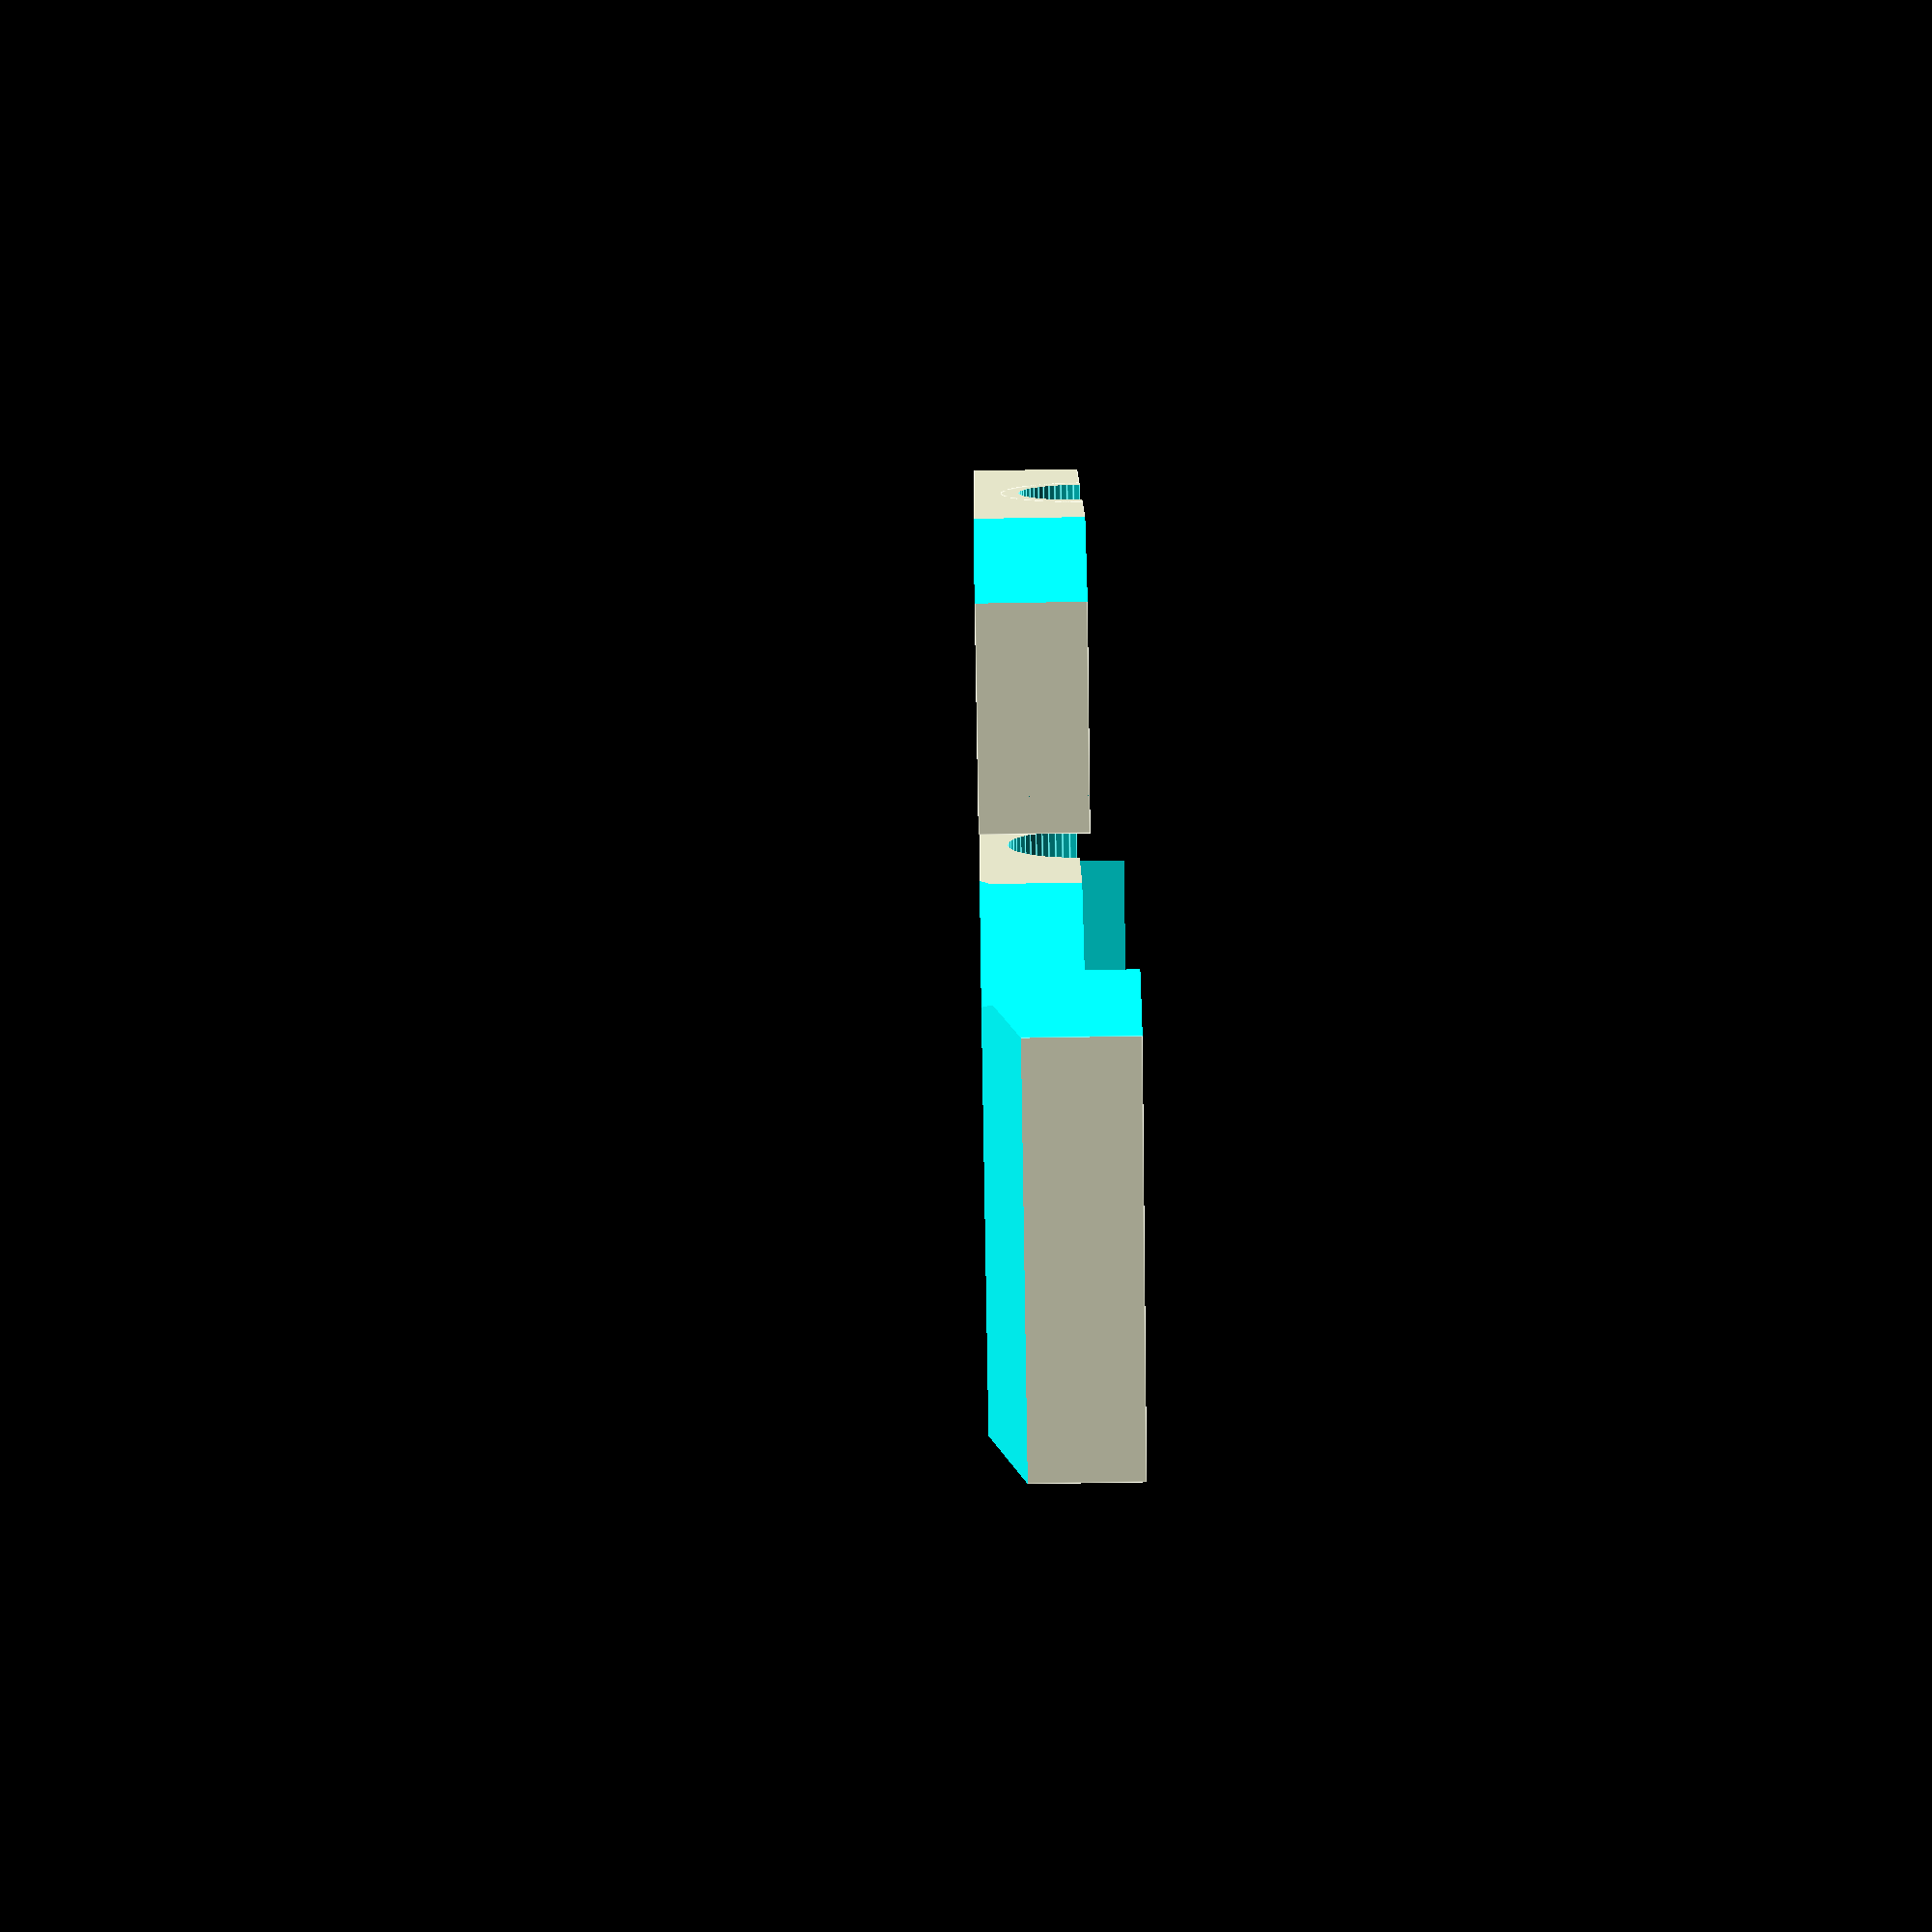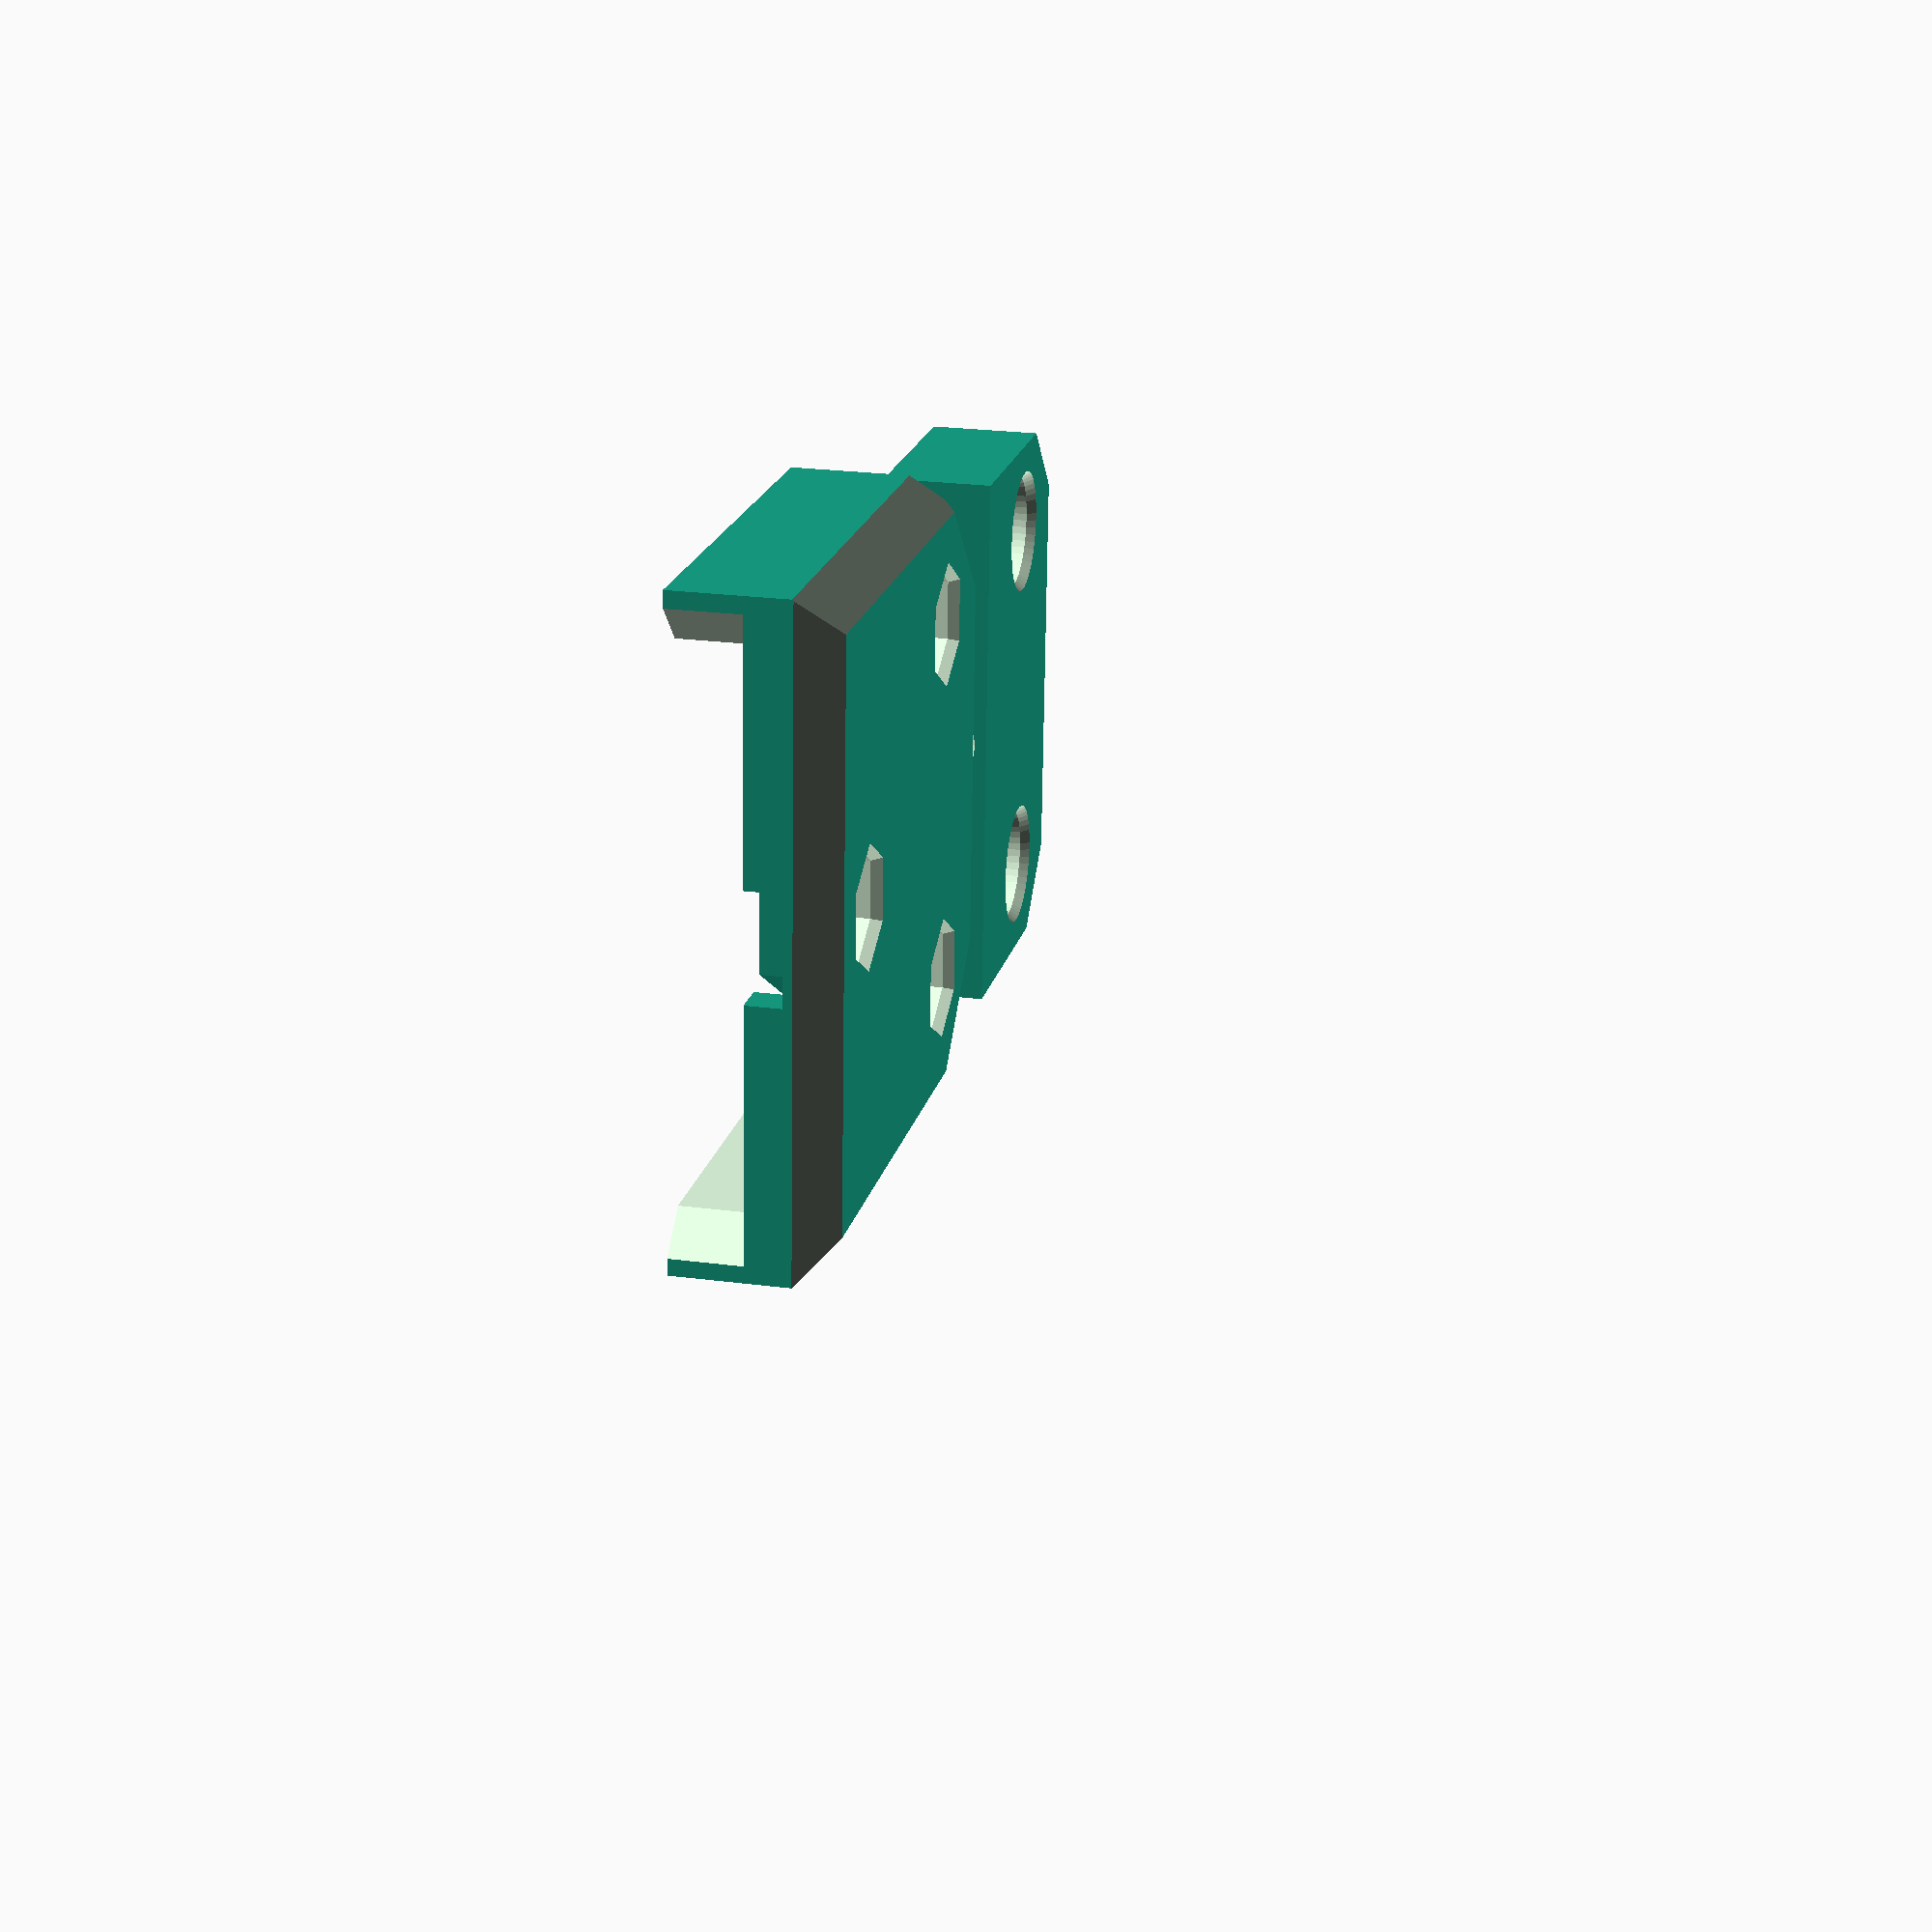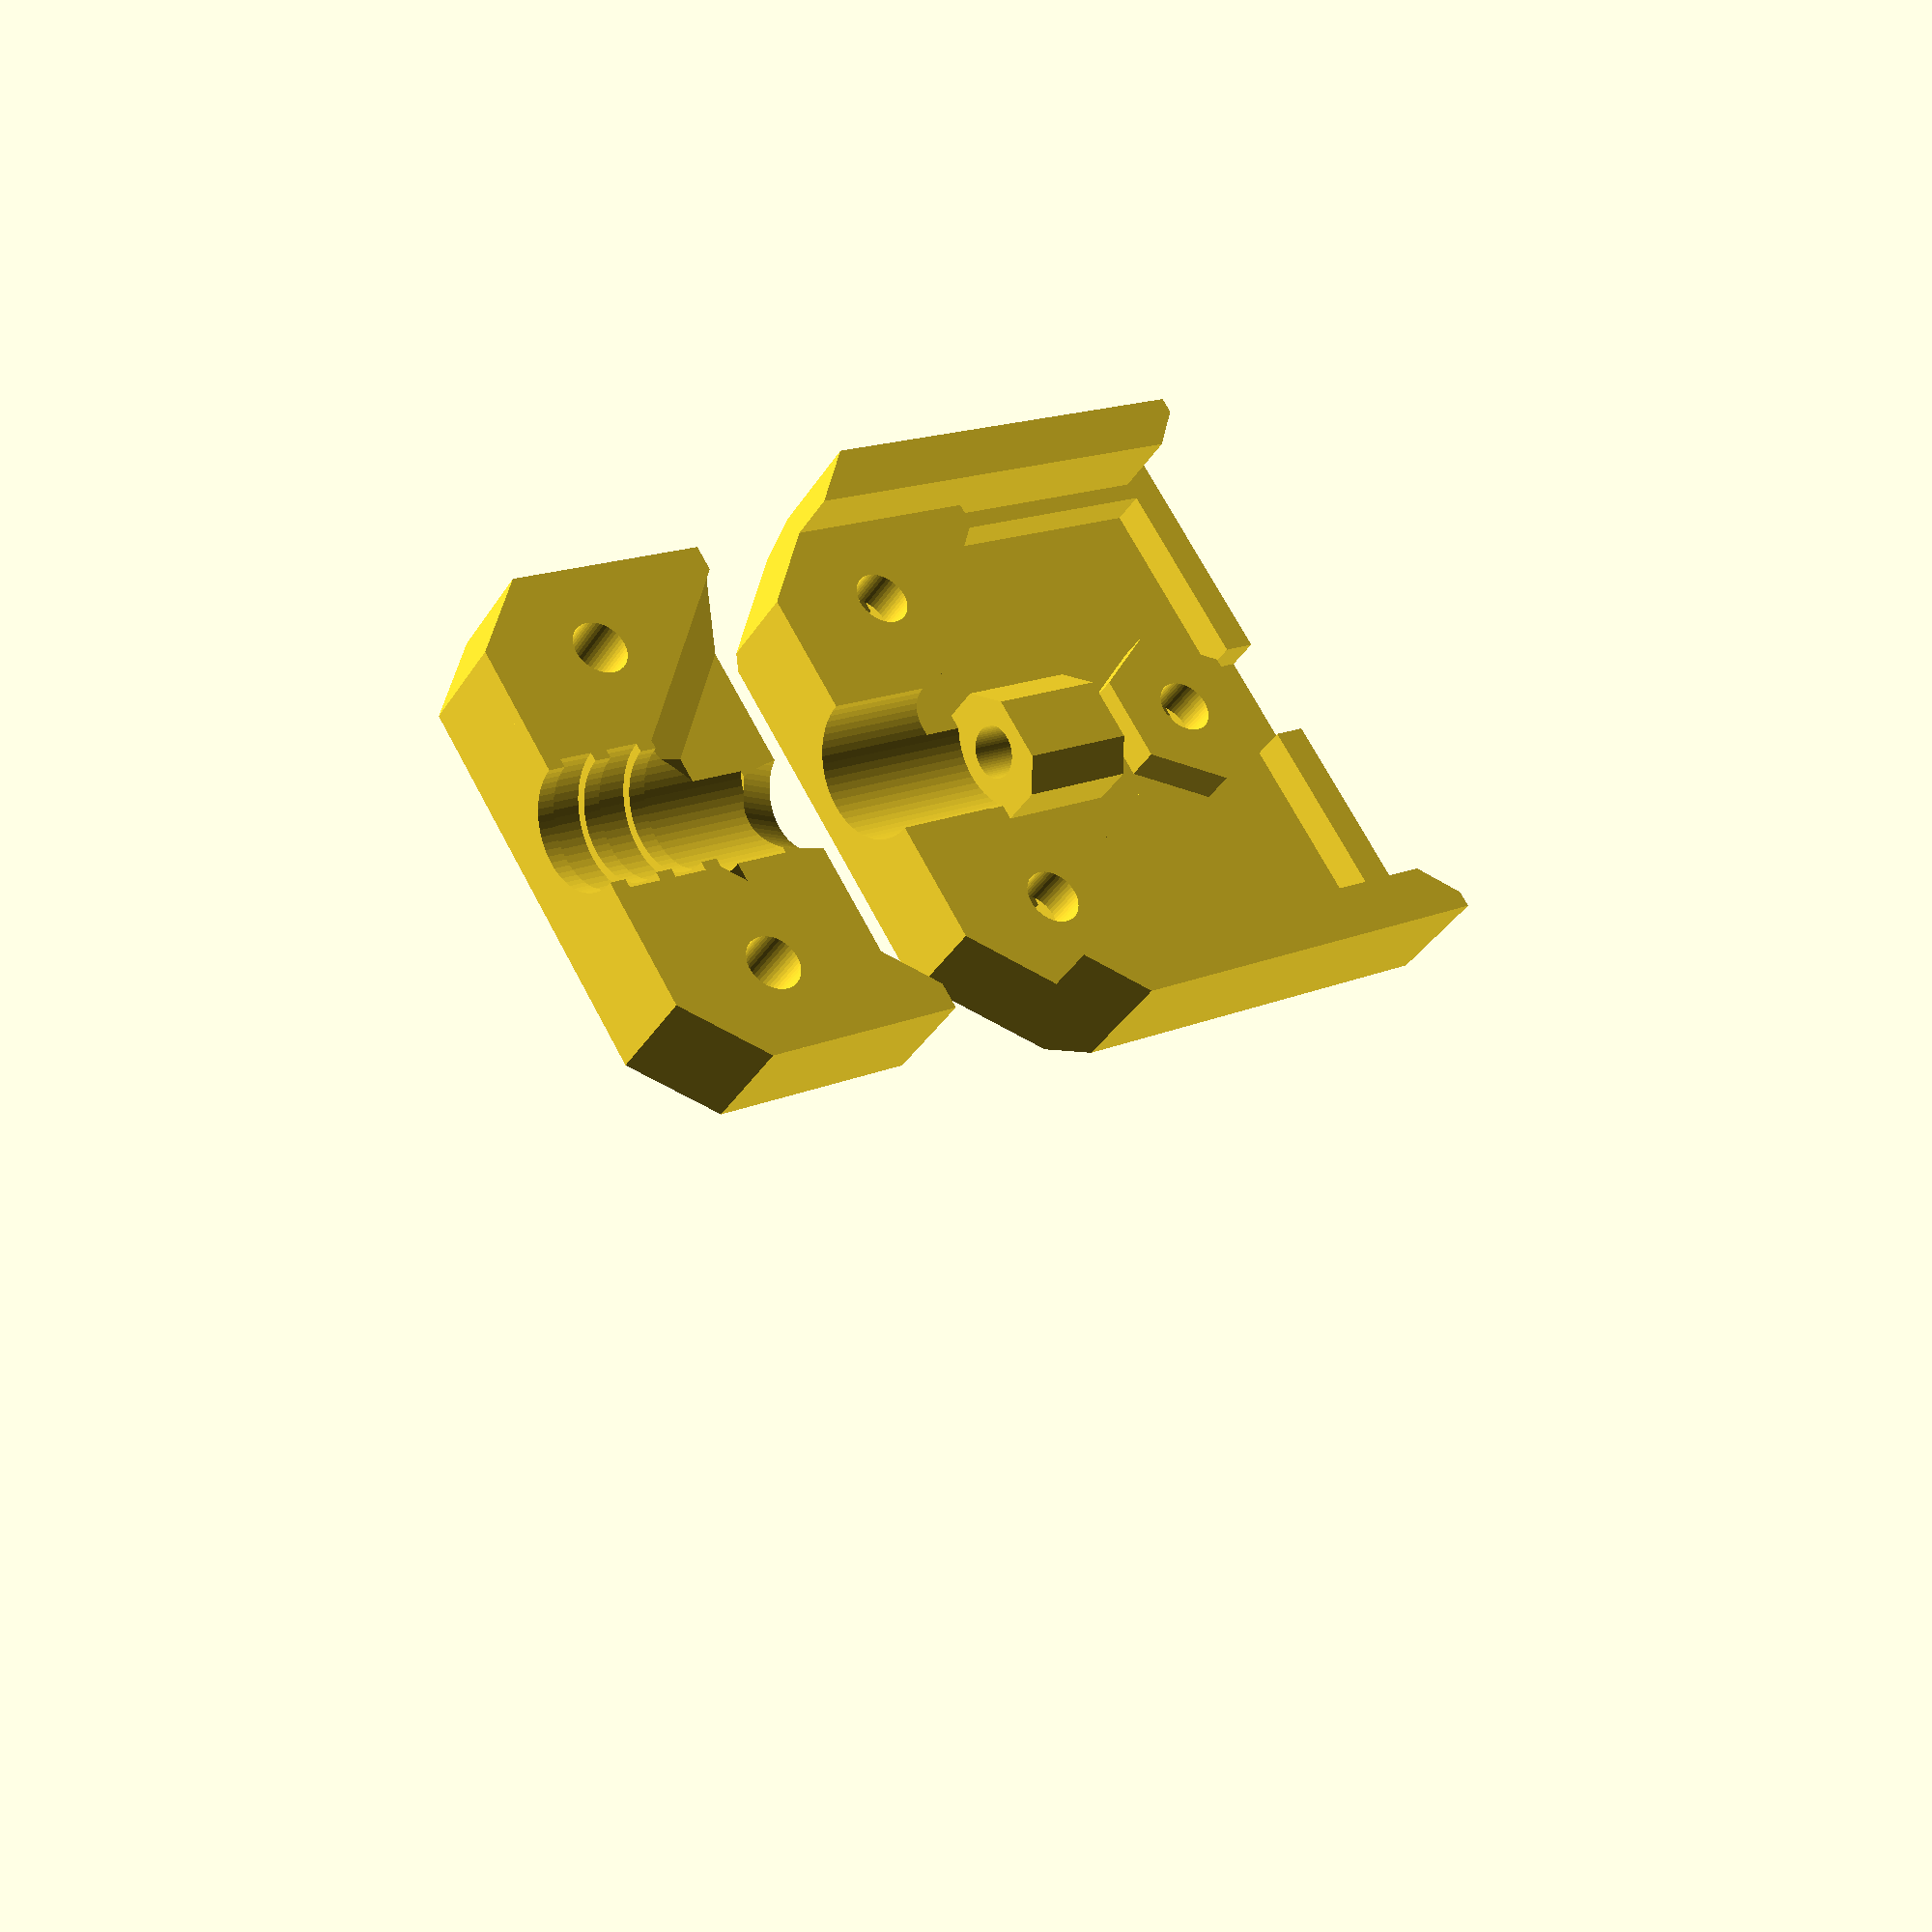
<openscad>
// PRUSA iteration4
// Heatbed cover
// GNU GPL v3
// Josef Průša <iam@josefprusa.cz> and contributors
// http://www.reprap.org/wiki/Prusa_Mendel
// http://prusamendel.org



module cover()
{
    difference()
    {
        // base block
        translate([-18,0,0]) cube([36,32,8.6]);
        
        // inner cut
        translate([-15,-0.5,-3]) cube([30,16.5,9]);
        translate([-0,33,3]) rotate([90,0,0]) cylinder(h = 15, r=4, $fn=60);    
        translate([-15,15,-6]) cube([30,19,9]);

        // inner edges
        translate([-4,4.5,0]) rotate([0,0,45])  cube([15,15,6]);
        translate([4.0,4.51,0]) rotate([0,0,45])  cube([15,15,6]);
        
        // outer edges
        translate([-18.0,25,-1]) rotate([0,0,45])  cube([11,11,10]);
        translate([18,25,-1]) rotate([0,0,45])  cube([11,11,10]);

        // screw holes for clip
        translate([-10,25,0]) cylinder(h = 10, r=1.6, $fn=50);    
        translate([10,25,0]) cylinder(h = 10, r=1.6, $fn=50);    


        // clip nuts entry
        translate([-10,25,8]) cylinder(h = 4, r1=3.15, r2=5, $fn=6);    
        translate([10,25,8]) cylinder(h = 4, r1=3.15, r2=5, $fn=6);    

        // clip nuts with print supports
        difference()
        {
        union()
            {
                translate([-10,25,5.4]) cylinder(h = 4, r=3.15, $fn=6);    
                translate([10,25,5.4]) cylinder(h = 4, r=3.15, $fn=6);    
            }
            translate([-8.4,0,0]) cube([16.8,40,5.7]);
            translate([-16.6,0,0]) cube([5,40,5.7]);
            translate([11.6,0,0]) cube([5,40,5.7]);
            translate([-20,13.4,0]) cube([70,10,6]);
            translate([-20,26.6,0]) cube([70,10,6]);
        
        }
          
        difference()
        {
        union()
            {
                translate([0,7.5,5.7]) cylinder(h = 4, r=3.15, $fn=6);    
            }
            translate([-11.6,0,0.9]) cube([10,40,5.7]);
            translate([1.6,0,0.9]) cube([10,40,5.7]);
            translate([-5,-4.1,0.9]) cube([10,10,6]);
            translate([-5,9.1,0.9]) cube([10,10,6]);
        }

    // heatbed screw    
    translate([0,7.5,8]) cylinder(h = 4, r1=3.15, r2=5, $fn=6);    
    translate([0,7.5,3]) cylinder(h = 4, r=1.6, $fn=50);    

    // LED window
    translate([-2.5,-1,-4]) cube([5,3.5,10]);
    translate([-14,-4,-6]) rotate([0,0,45]) cube([5,5,10]);
    translate([14,-4,-6]) rotate([0,0,45]) cube([5,5,10]);

    // edges
    translate([-20,-0,6.5]) rotate([45,0,0]) cube([40,5,5]);
    translate([-23,-1,8.5]) rotate([0,45,0]) cube([5,45,6]);
    translate([15.8,-1,8.7]) rotate([0,45,0]) cube([6,45,5]);
    translate([30,12,8.7]) rotate([0,45,45]) cube([6,45,5]);
    translate([-40.6,12,9.7]) rotate([0,45,-45]) cube([6,45,5]);
}

    // heatbed pcb support
    translate([-17,0,4]) cube([3,20,2]);
    translate([14,0,4]) cube([3,20,2]);
    translate([-17,0,4]) cube([14,2,2]);
    translate([3,0,4]) cube([14,2,2]);


    // heatbed screw body
    difference()
    {
        translate([0,7.5,4]) cylinder(h = 4, r=5, $fn=6);    
        translate([0,7.5,6.3]) cylinder(h = 4, r=3.15, $fn=6);    
        translate([0,7.5,3]) cylinder(h = 4, r=1.6, $fn=50);    
    }

    // filament holder
    difference()
    {
        translate([-3.5,15,2]) cube([7,7,6]);    
        translate([-0,28,4.5]) rotate([90,0,0]) cylinder(h = 15, r=1.5, $fn=60);    
        translate([-10.2,11,2]) rotate([0,45,0]) cube([7,12,6]);    
        translate([1.95,11,2]) rotate([0,45,0]) cube([7,12,6]);    
    }
}





module clip()
{
    
    difference()
    {
        // base body
        translate([-15,15.5,-3]) cube([30,16.5,6]);    
        
        // cables cut
        translate([-0,33,3]) rotate([90,0,0]) cylinder(h = 15, r=4, $fn=60); 
    
        // screws
        translate([-10,25,-3]) cylinder(h = 10, r=1.6, $fn=50);    
        translate([10,25,-3]) cylinder(h = 10, r=1.6, $fn=50);
        translate([-10,25,-5.5]) cylinder(h = 3, r2=3.1, r1=5, $fn=50);    
        translate([10,25,-5.5]) cylinder(h = 3, r2=3.1, r1=5,$fn=50);
       
    // print support for nut heads    
    difference()
    {
        union()
        {
            translate([-10,25,-3.5]) cylinder(h = 3, r=3.1, $fn=50);    
            translate([10,25,-3.5]) cylinder(h = 3, r=3.1, $fn=50);
        }
        translate([-30,13.4,-0.8]) cube([60,10,2]);
        translate([-30,26.6,-0.8]) cube([60,10,2]);
        translate([-8.4,20,-1.1]) cube([16.8,10,2]);
        translate([-21.6,20,-1.1]) cube([10,10,2]);
        translate([11.6,20,-1.1]) cube([10,10,2]);
    }    
    
    // thermistor cable entry
    translate([-0,22,4]) rotate([115,0,0]) cylinder(h = 15, r=3, $fn=60);     
    
    
    // edges    
    translate([-18.0,25,-5]) rotate([0,0,45])  cube([11,11,15]);
    translate([18,25,-5]) rotate([0,0,45])  cube([11,11,15]);

    // inner angled cut
        difference()
        {
            translate([-15,15,0]) cube([30,11,4]);
            translate([-14.5,14.5,-1]) rotate([0,0,45])  cube([17,17,6]);
            translate([14.5,14.5,-1]) rotate([0,0,45])  cube([17,17,6]);
                
            translate([-13,11,-1]) rotate([-45,0,45])  cube([20,20,6]);
            translate([13,11,-1]) rotate([0,45,45])  cube([20,20,6]);
            translate([-10,16,-10]) rotate([30,0,0])  cube([20,20,6]);
        }
        
    }
    
    // cable rims
    difference()
    {
        difference()
        {
            translate([-0,32,3]) rotate([90,0,0]) cylinder(h = 7, r=4.5, $fn=60); 
            translate([-0,34,3]) rotate([90,0,0]) cylinder(h = 17, r=3.5, $fn=60); 
        }
        translate([-15,17,3]) cube([30,20,6]);    
        translate([-15,26,-5]) cube([30,2,16]);    
        translate([-15,29,-5]) cube([30,2,16]);    
        
        
    }
}

 
translate([0,0,8.6]) rotate([0,180,0])
{
translate([0,20,5.6]) rotate([0,180,0]) clip();
cover();
}






</openscad>
<views>
elev=247.5 azim=100.0 roll=269.0 proj=p view=edges
elev=336.1 azim=266.0 roll=102.4 proj=p view=wireframe
elev=216.4 azim=57.7 roll=208.6 proj=p view=wireframe
</views>
